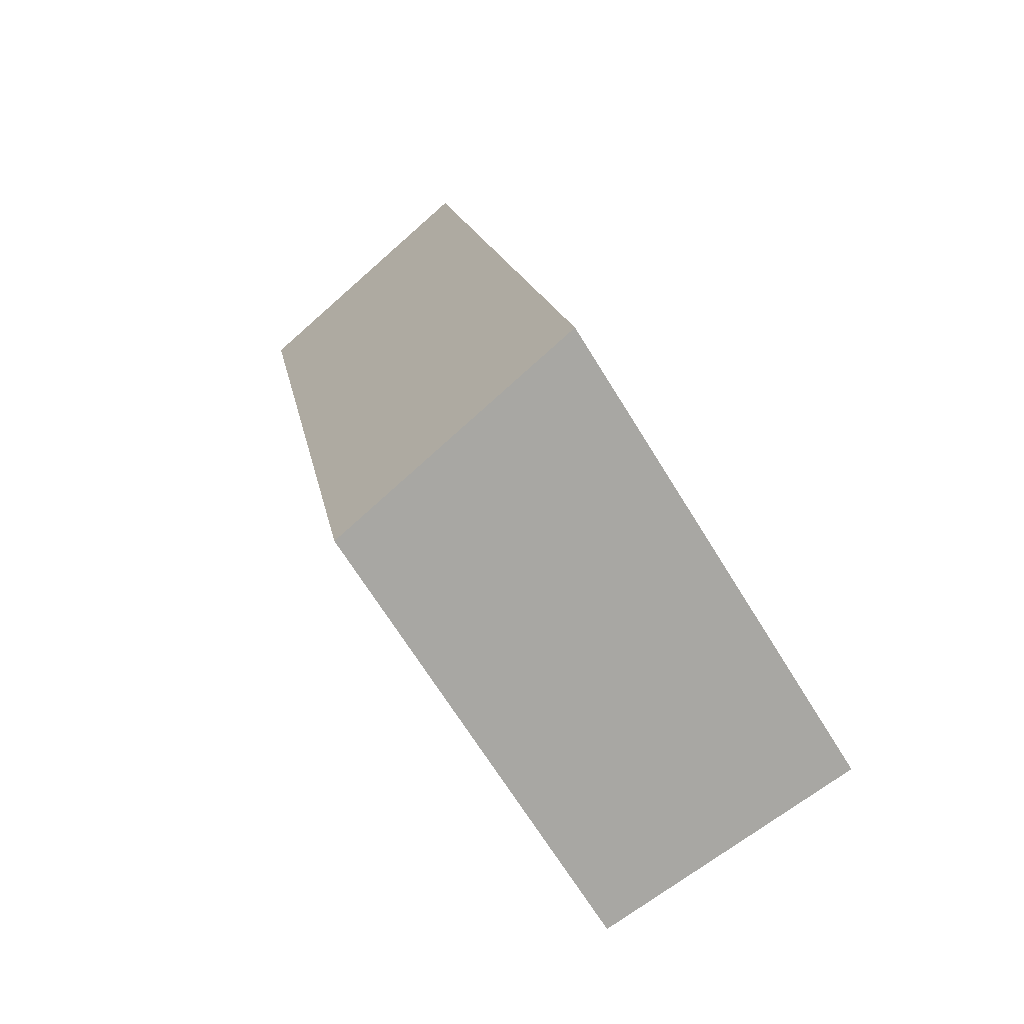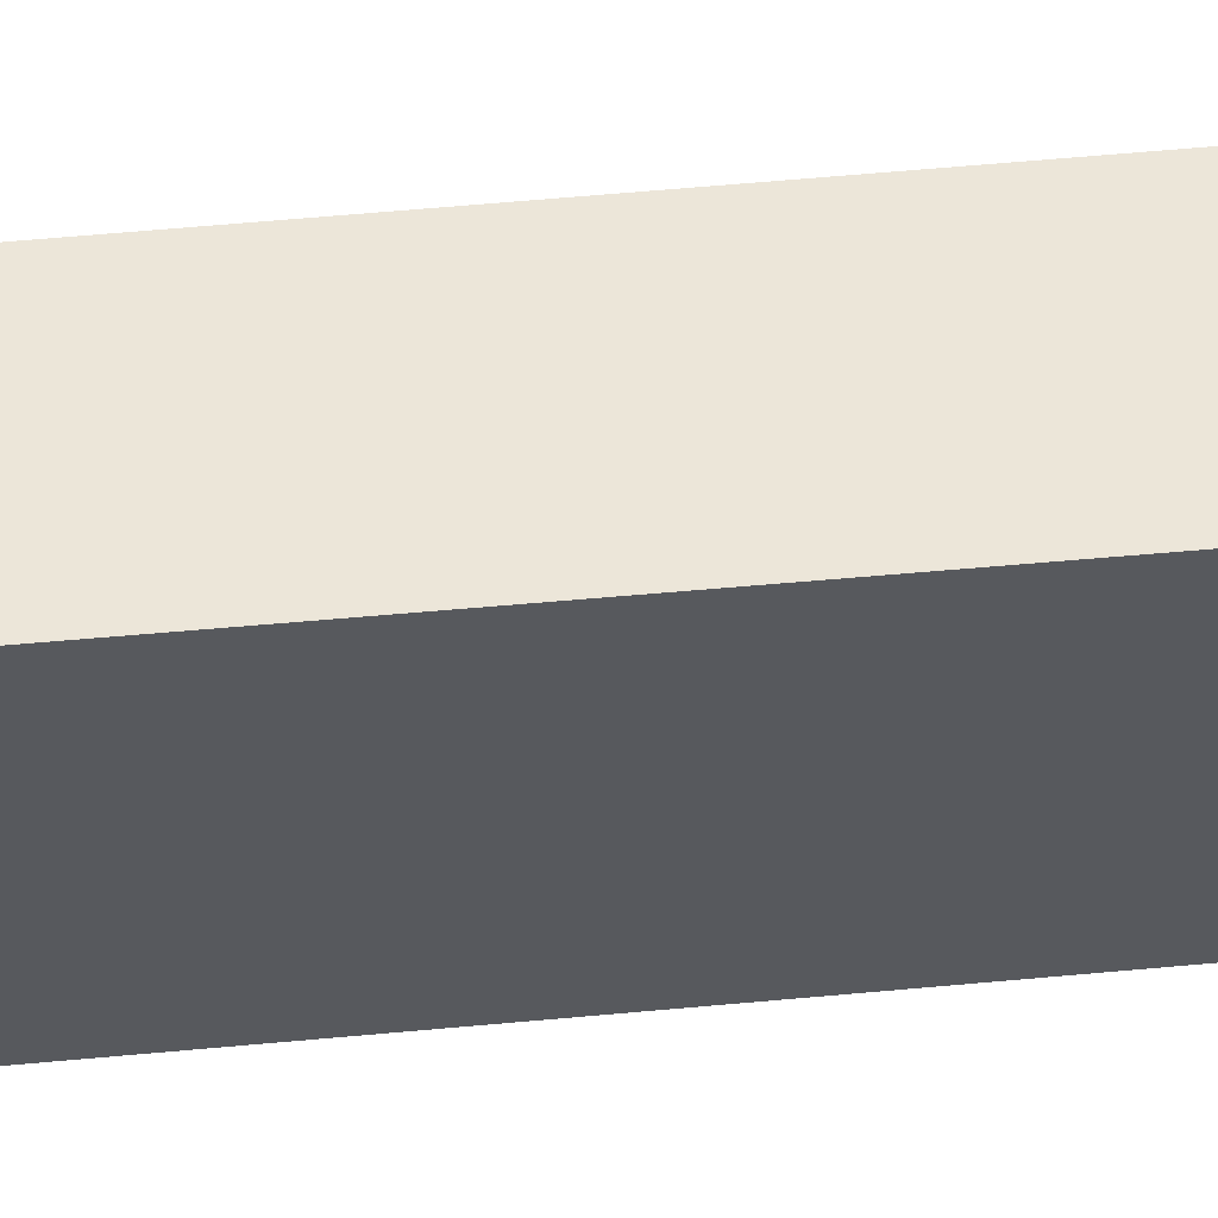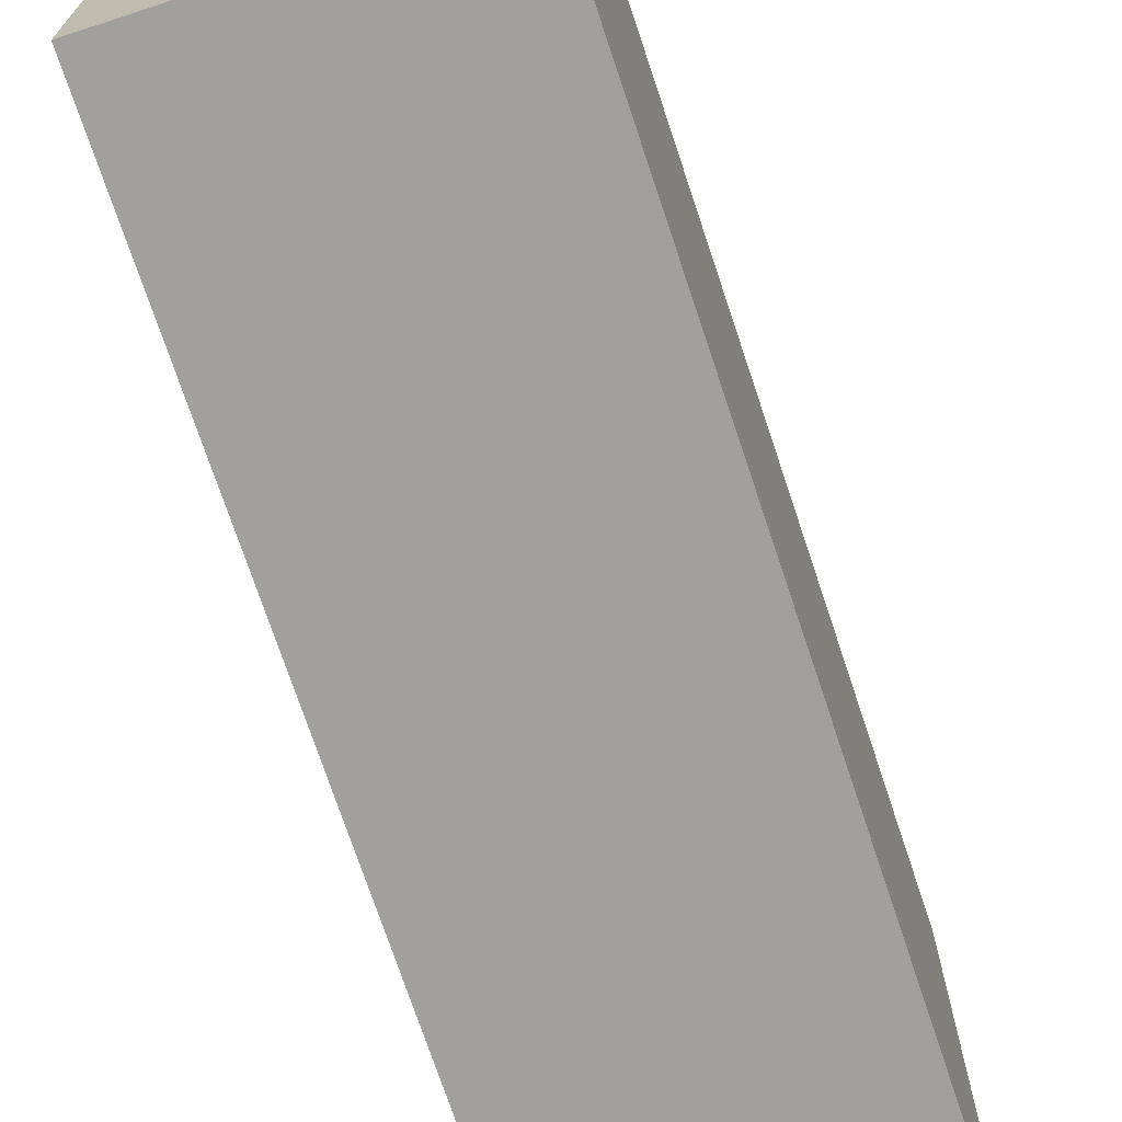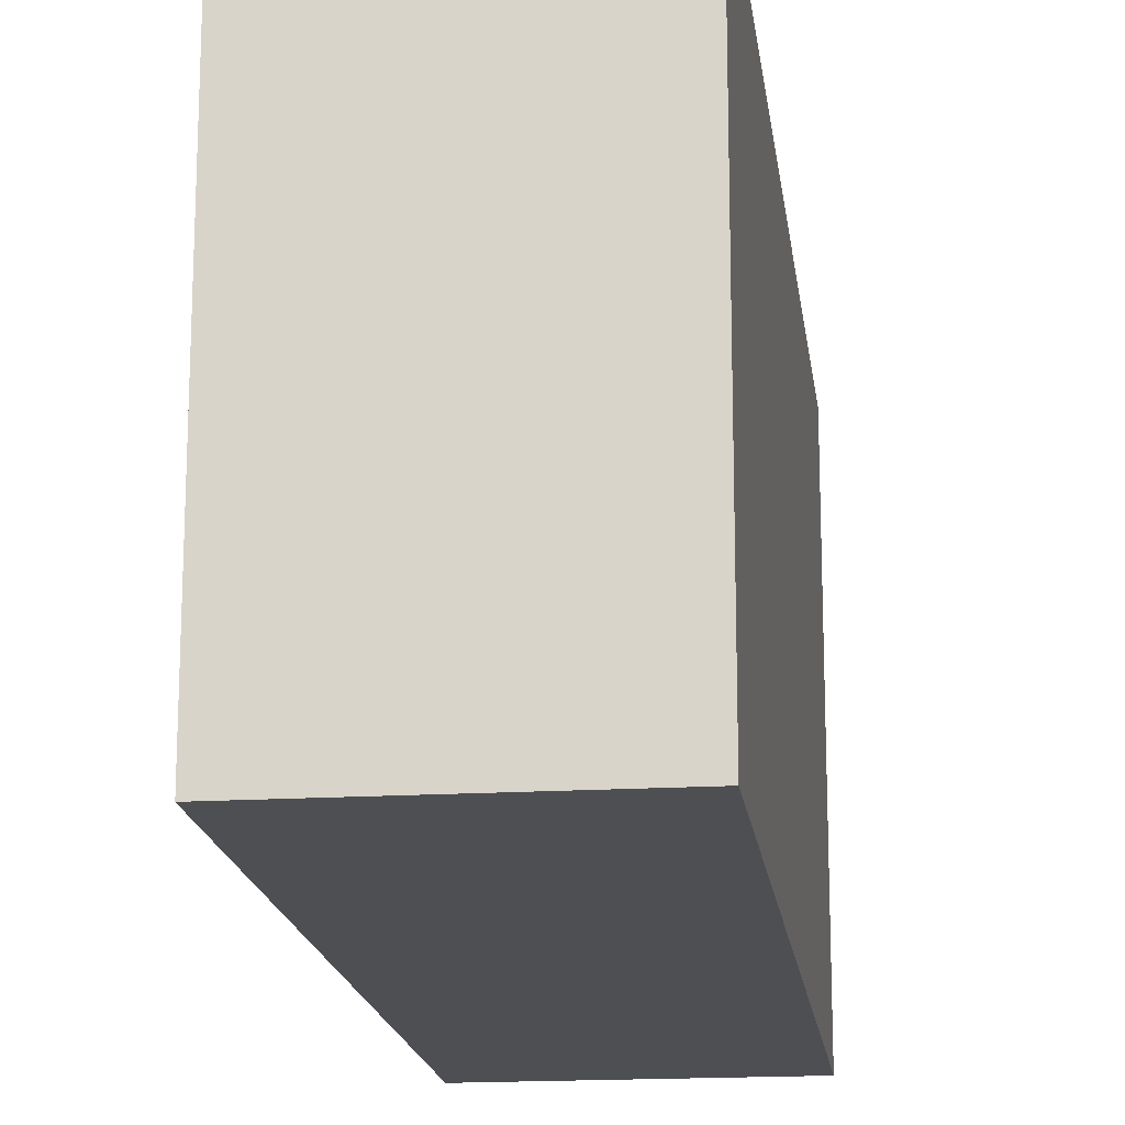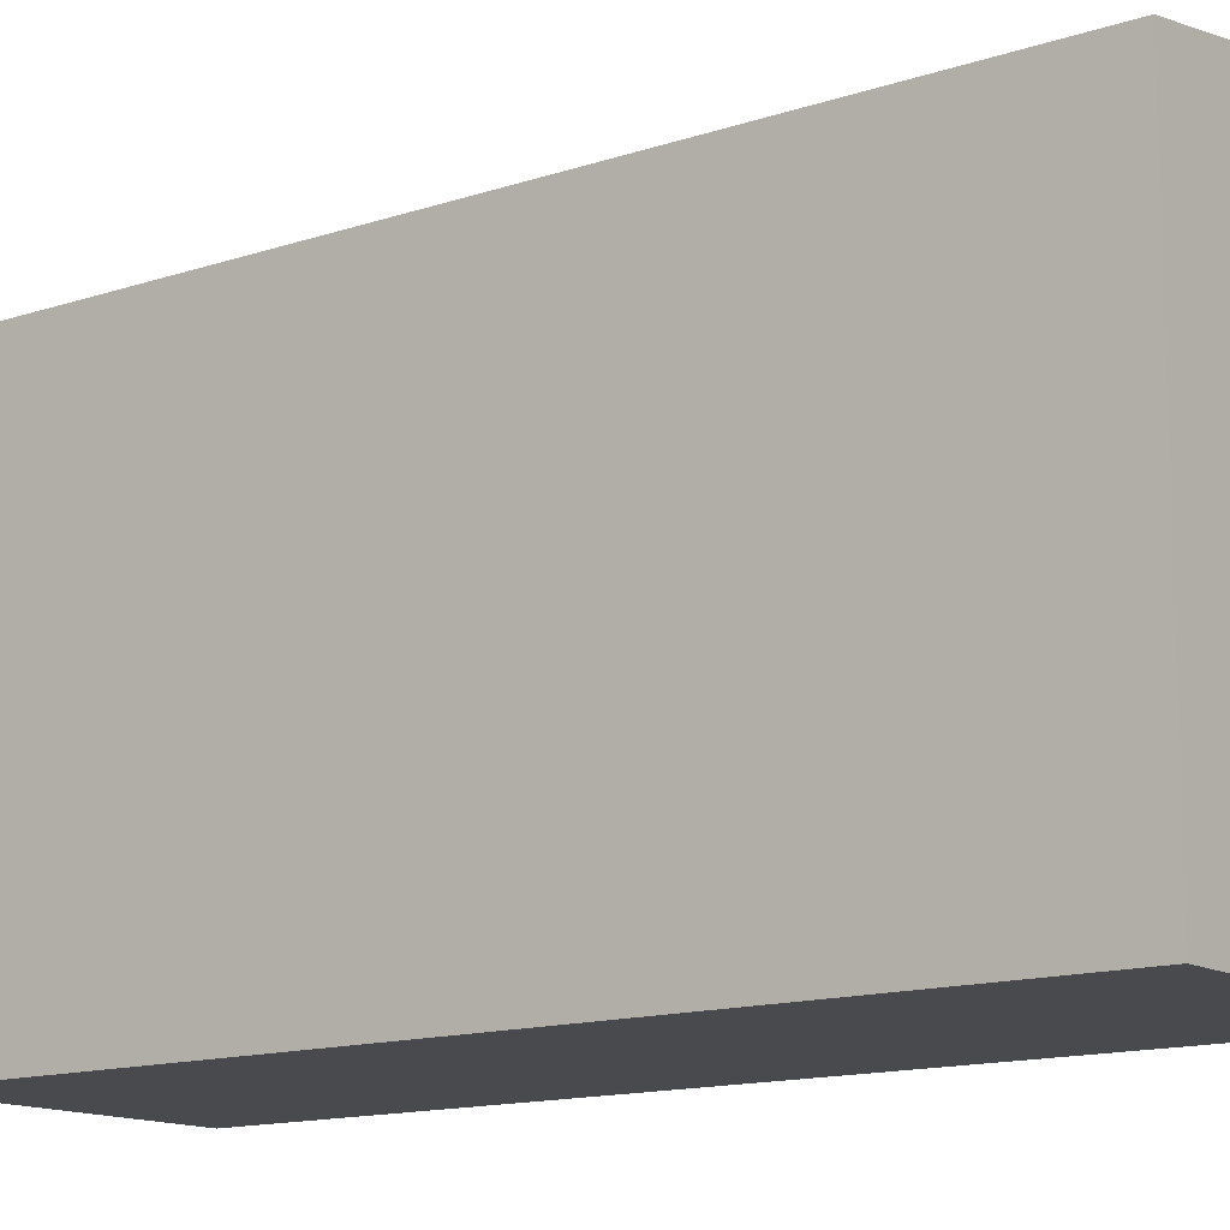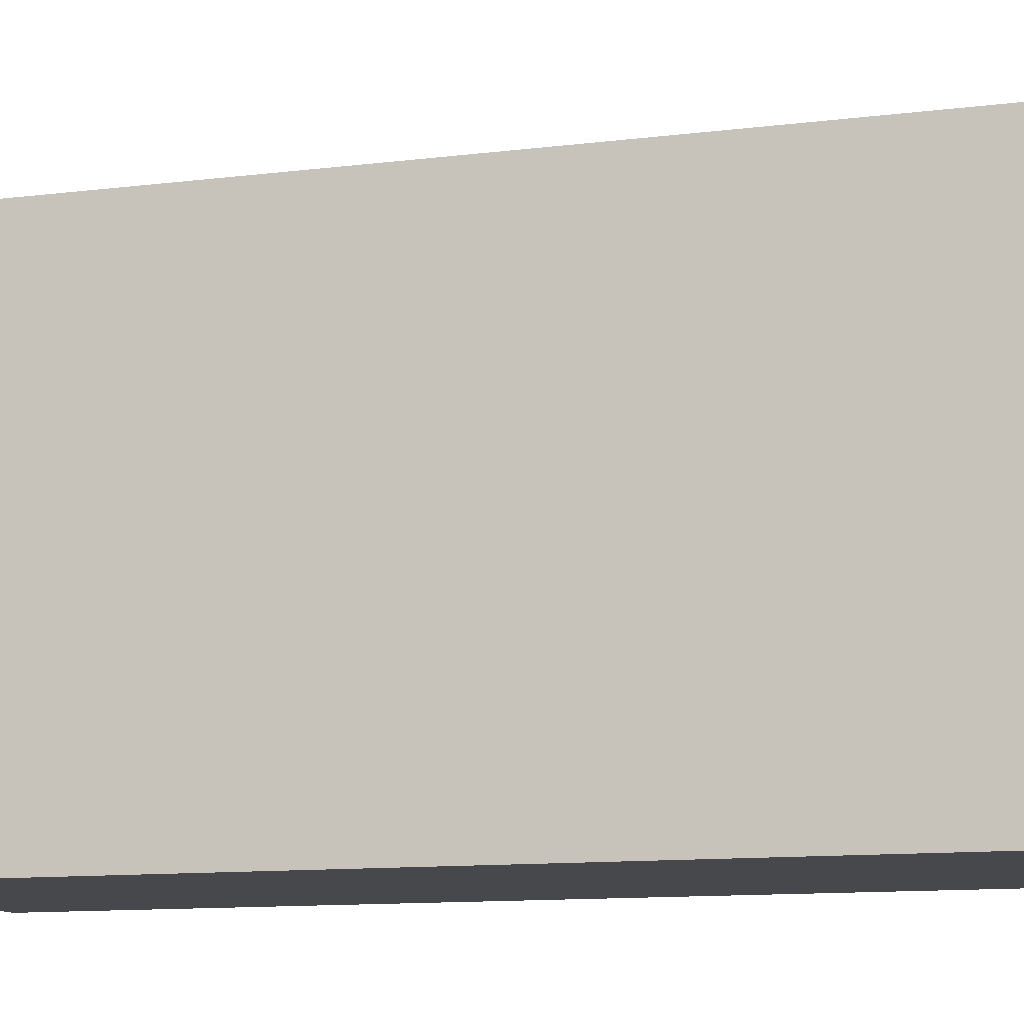
<metadata>
{"format":"obj","ext":"obj","renderer":"f3d","projection":"perspective","resolution":1024,"background":"white","views":[{"elev":-68.2,"azim":-148.4,"up":"+Z"},{"elev":59.8,"azim":-84.4,"up":"+Y"},{"elev":-71.6,"azim":-150.7,"up":"+Y"},{"elev":-17.5,"azim":-161.9,"up":"+Y"},{"elev":-13.4,"azim":138.5,"up":"+Y"},{"elev":-11.4,"azim":118.1,"up":"+Y"}]}
</metadata>
<code>
v  1.939 3.343 -0.384
v  1.178 3.639 6.129
v  3.152 3.338 5.738
v  0 3.639 2.228e-16
v  1.939 2.351e-17 -0.384
v  3.152 -3.514e-16 5.738
v  0 0 0
v  1.178 -3.753e-16 6.129
g defaultobject
f 1 2 3
f 2 1 4
f 3 5 1
f 5 3 6
f 1 7 4
f 7 1 5
f 7 2 4
f 2 7 8
f 8 3 2
f 3 8 6
f 8 5 6
f 5 8 7

</code>
